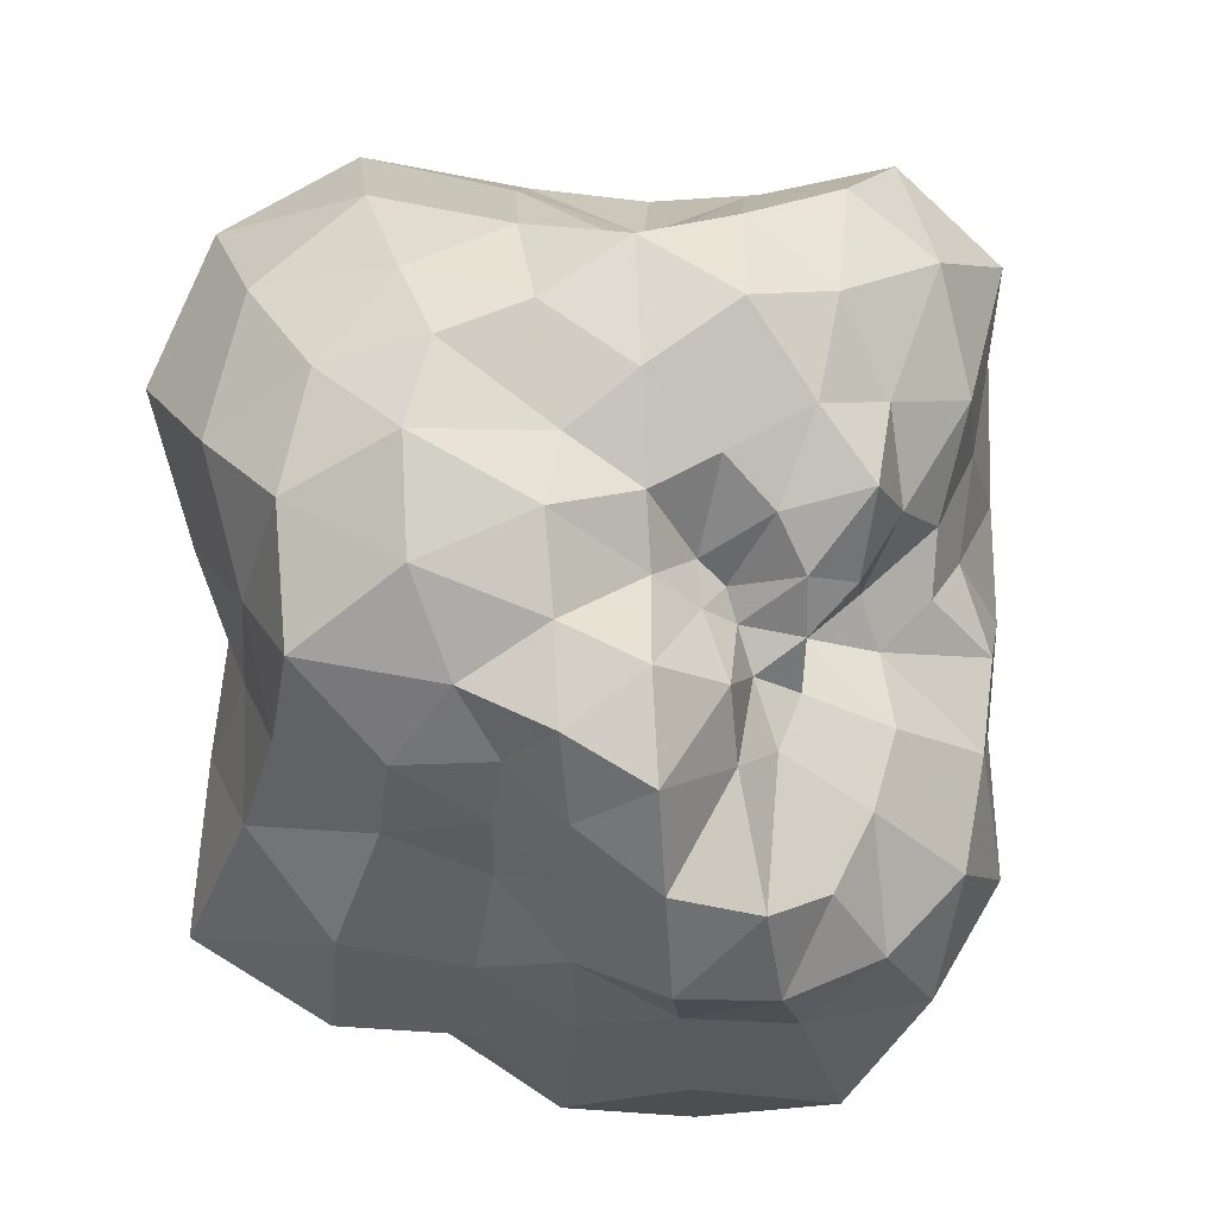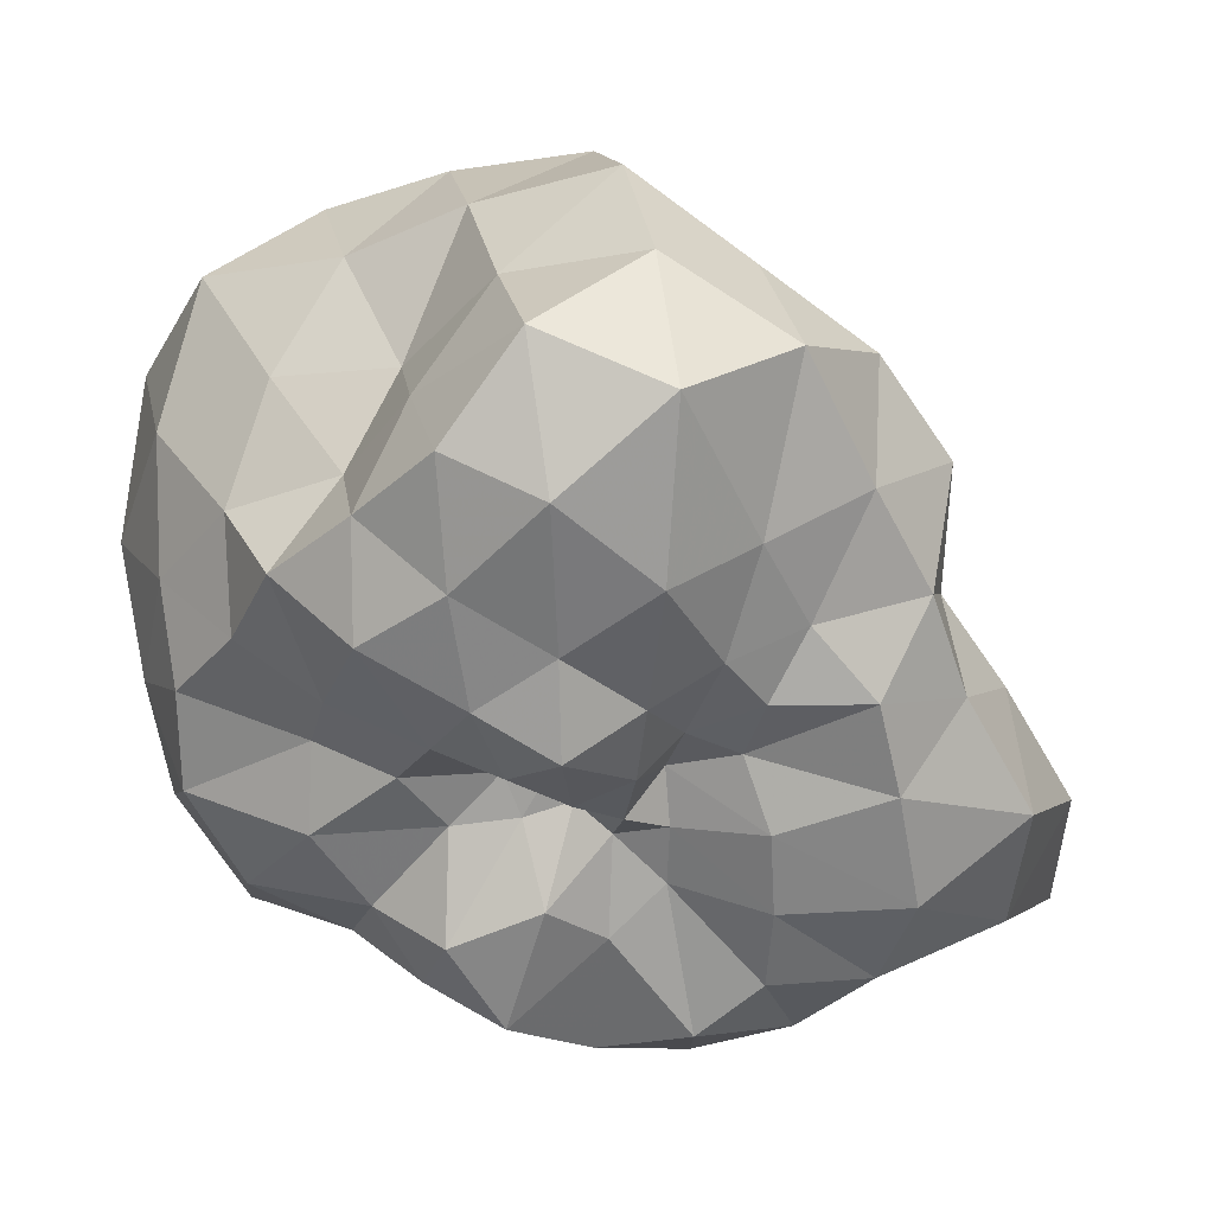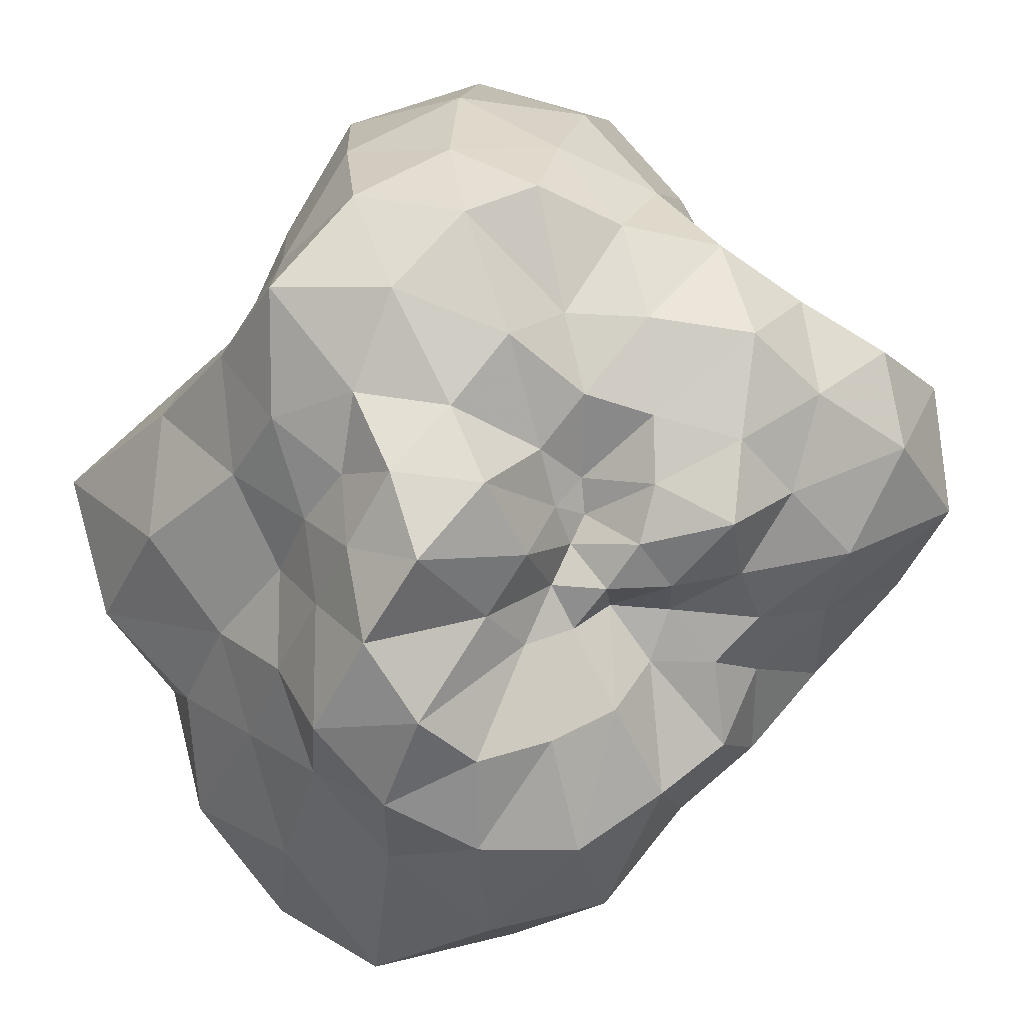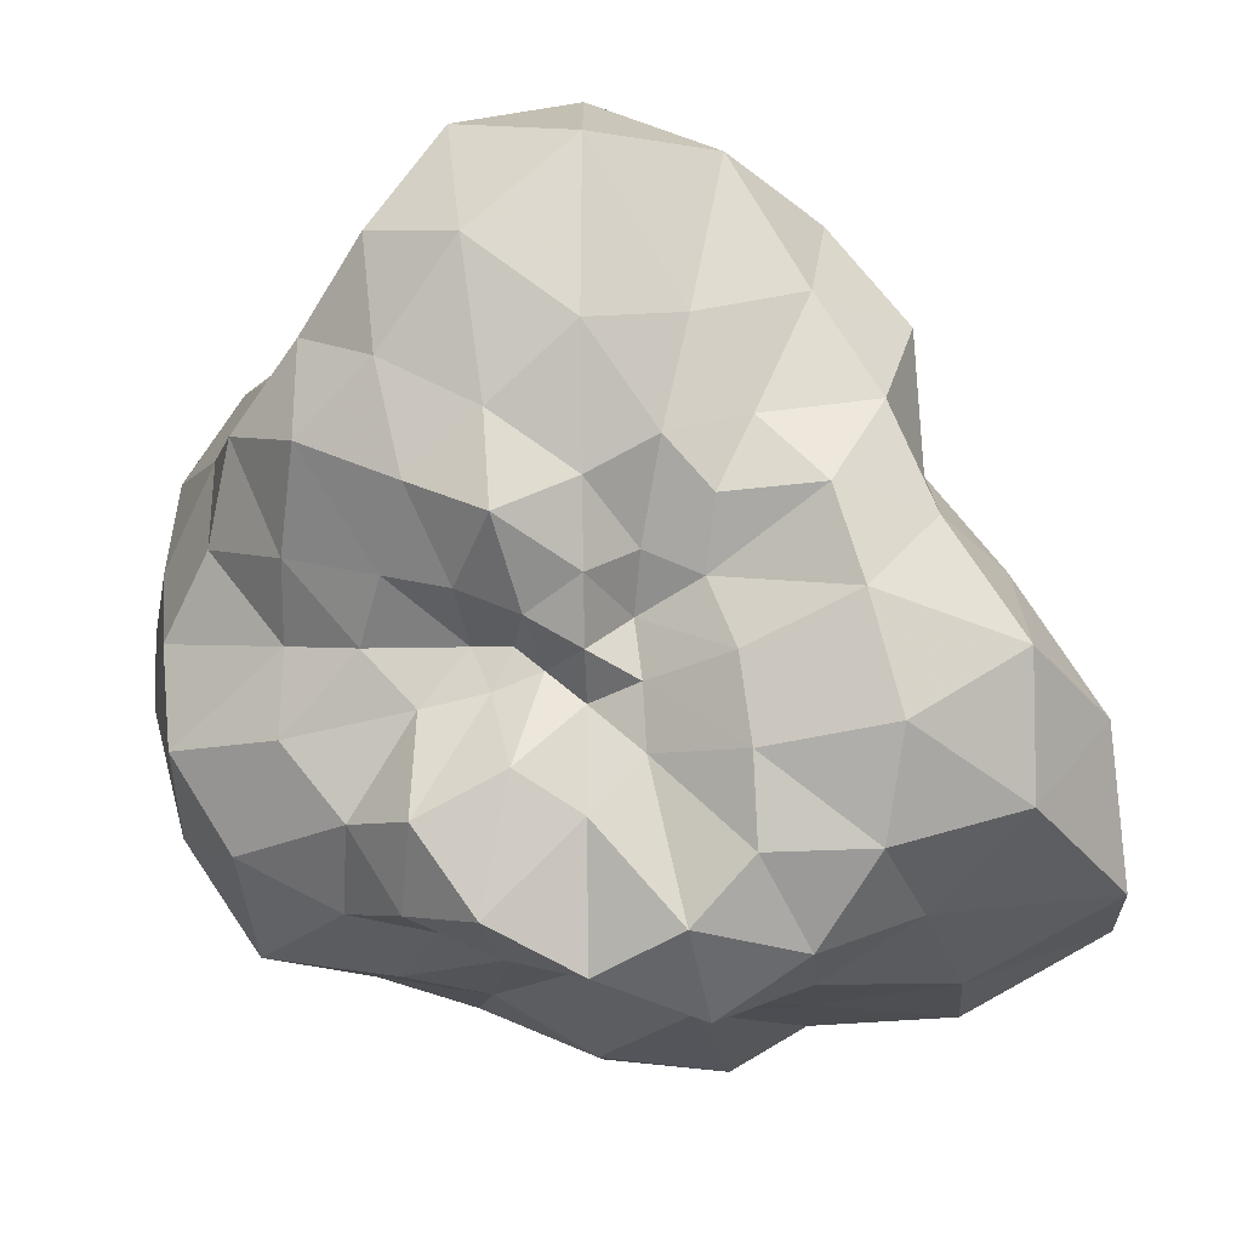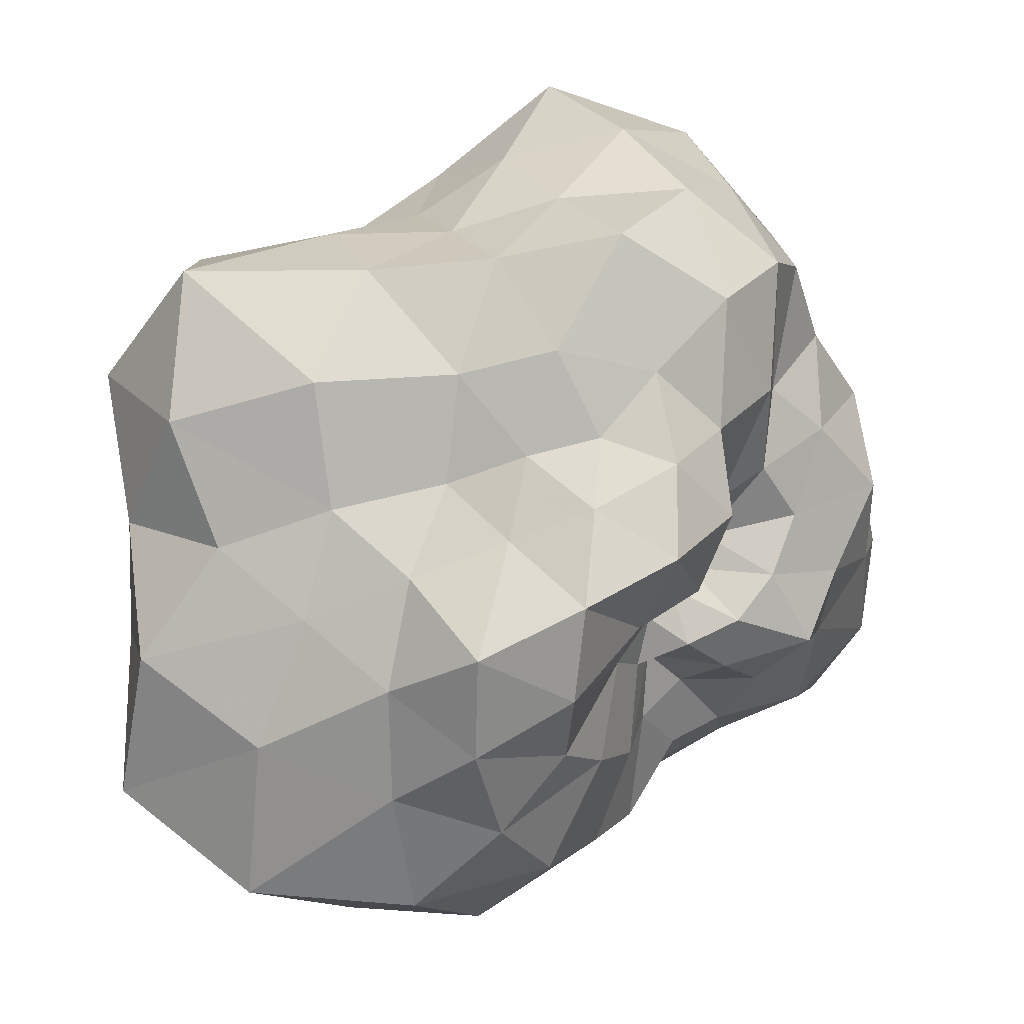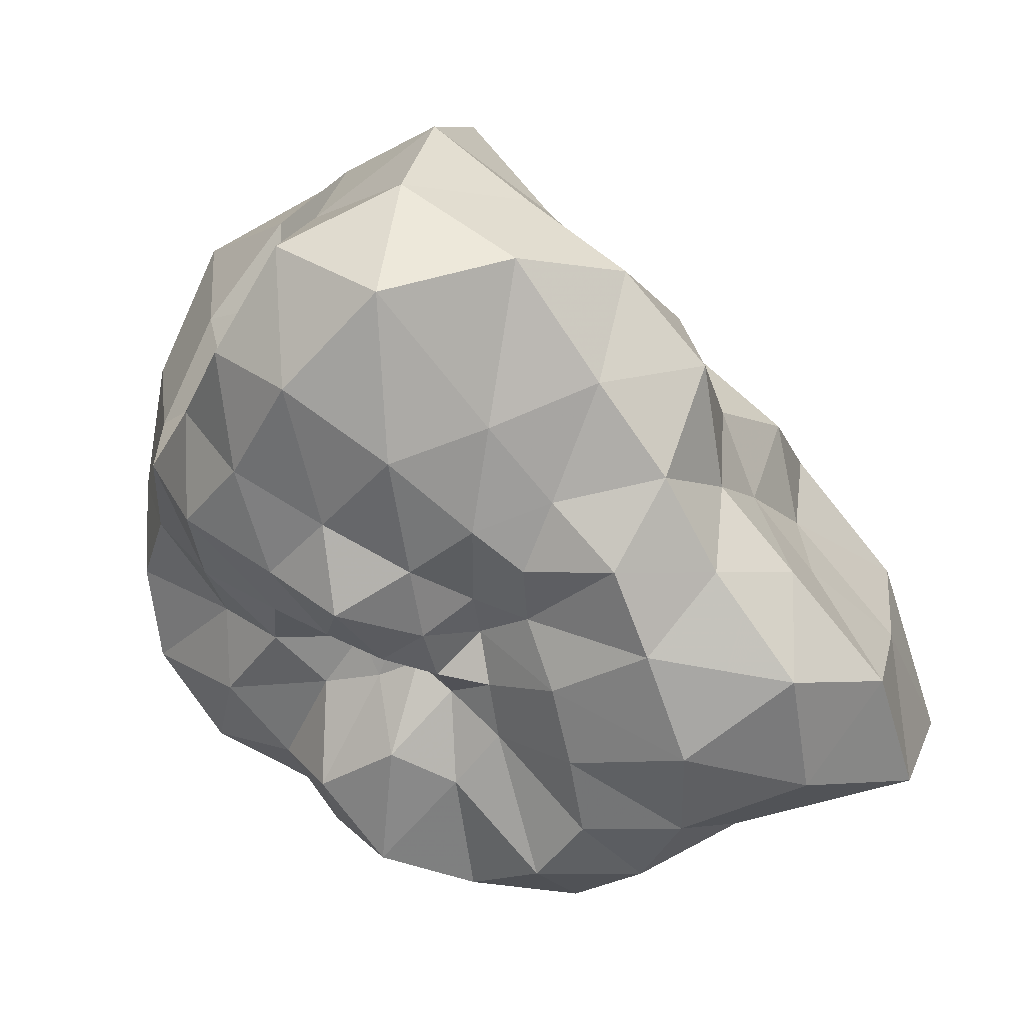
<metadata>
{"format":"obj","ext":"obj","renderer":"f3d","projection":"perspective","resolution":1024,"background":"white","views":[{"elev":-45.7,"azim":-149.3,"up":"+Z"},{"elev":3.8,"azim":-100.7,"up":"+Z"},{"elev":23.5,"azim":-149.2,"up":"+Y"},{"elev":-33.7,"azim":-88.8,"up":"+Z"},{"elev":-79.9,"azim":142.3,"up":"+Z"},{"elev":-1.1,"azim":-75.9,"up":"+Z"}]}
</metadata>
<code>
o Icosphere
v -0 -0.7383 0
v 0.425 -0.2627 0.3088
v -0.2074 -0.3355 0.6382
v -0.4392 -0.2196 0
v -0.1739 -0.2813 -0.5351
v 0.6241 -0.3857 -0.4534
v 0.2843 0.46 0.8749
v -0.6024 0.3723 0.4376
v -0.1999 0.1235 -0.1452
v 0.162 0.2621 -0.4985
v 0.7057 0.3528 0
v 0 0.76 0
v -0.1705 -0.4854 0.5249
v -0.108 -0.5658 0.3325
v -0.05057 -0.623 0.1556
v 0.1458 -0.6845 0.1059
v 0.3339 -0.6678 0.2426
v 0.4283 -0.4654 0.3112
v 0.2885 -0.2733 0.3712
v 0.1513 -0.3025 0.4656
v -0.01746 -0.3308 0.5685
v 0.7966 -0.4923 -0.2839
v 0.6984 -0.4317 -0
v 0.5829 -0.3603 0.209
v 0.1894 -0.884 -0.1376
v 0.4717 -0.9435 -0.3427
v 0.6115 -0.667 -0.4443
v -0.4674 -0.4102 0
v -0.3683 -0.596 0
v -0.1909 -0.7238 0
v -0.4088 -0.4219 0.5985
v -0.5097 -0.3894 0.3703
v -0.4732 -0.2865 0.1372
v -0.1717 -0.4888 -0.5286
v -0.142 -0.7437 -0.4371
v -0.07303 -0.8922 -0.2248
v -0.3343 -0.2019 -0.0956
v -0.3316 -0.2534 -0.241
v -0.2655 -0.2749 -0.3914
v -0.01915 -0.3738 -0.6421
v 0.1915 -0.3829 -0.5893
v 0.4036 -0.3841 -0.5223
v 0.7976 0.2062 0.1252
v 0.8019 -0 0.2606
v 0.6003 -0.1729 0.3074
v 0.8531 -0.2439 -0.4357
v 1.014 -0 -0.3294
v 0.832 0.2149 -0.1307
v 0.1498 0.2424 0.9402
v 0 0 0.9687
v -0.1216 -0.1968 0.7601
v 0.3891 -0.1414 0.3869
v 0.4692 0 0.6458
v 0.4609 0.2587 0.9064
v -0.6941 0.1992 0.355
v -0.6448 -0 0.2095
v -0.5015 -0.131 0.0778
v -0.3812 -0.2148 0.7506
v -0.5567 -0 0.7663
v -0.6422 0.2312 0.6408
v -0.1918 0.07134 -0.189
v -0.1819 0 -0.2504
v -0.173 -0.1002 -0.3435
v -0.3544 -0.09371 -0.05425
v -0.3975 0 -0.1291
v -0.3471 0.1017 -0.1789
v 0.2544 0.145 -0.5027
v 0.3436 0 -0.4729
v 0.4934 -0.1784 -0.4915
v -0.1025 -0.1659 -0.6383
v 0 0 -0.6732
v 0.09432 0.1526 -0.5861
v 0.7195 0.4364 0.211
v 0.6774 0.5175 0.4922
v 0.5236 0.5394 0.7643
v 0.02222 0.4517 0.7756
v -0.1872 0.3744 0.5761
v -0.4067 0.387 0.5263
v -0.561 0.3467 0.2013
v -0.4822 0.298 0
v -0.3538 0.2187 -0.1287
v -0.1723 0.1615 -0.2188
v -0.1479 0.2958 -0.4552
v 0.01688 0.316 -0.5431
v 0.3351 0.3463 -0.492
v 0.535 0.4087 -0.3887
v 0.6319 0.3831 -0.1848
v 0.06394 0.7833 0.1968
v 0.1495 0.7827 0.4601
v 0.2423 0.6922 0.7458
v 0.6342 0.5587 0
v 0.4715 0.763 0
v 0.213 0.8059 0
v -0.1425 0.6694 0.1036
v -0.3101 0.6201 0.2253
v -0.4524 0.4919 0.3287
v -0.1116 0.5279 -0.08109
v -0.1933 0.3867 -0.1405
v -0.1858 0.1985 -0.135
v 0.06071 0.7445 -0.1868
v 0.1195 0.6259 -0.3679
v 0.1513 0.43 -0.4657
v 0.3059 0.7486 -0.2223
v 0.5011 0.5719 -0.2089
v 0.3716 0.6012 -0.4328
v -0.08247 0.5309 -0.2538
v -0.0309 0.4134 -0.3922
v -0.1448 0.2887 -0.2346
v -0.2622 0.5218 0
v -0.3193 0.3446 -0.07715
v -0.4521 0.4891 0.1079
v -0.1056 0.6772 0.3249
v -0.2389 0.482 0.3908
v -0.04539 0.5914 0.5594
v 0.3447 0.8423 0.2504
v 0.4864 0.7871 0.5652
v 0.6448 0.7375 0.2697
v 0.7232 0.2307 -0.3603
v 0.6736 0.003396 -0.4894
v 0.4578 0.1871 -0.4671
v -0.09091 0.1779 -0.6149
v -0.1449 0.000167 -0.4458
v -0.2028 0.1253 -0.3858
v -0.5151 0.1499 -0.0876
v -0.493 0.000382 0
v -0.557 0.1619 0.09444
v -0.3804 0.2351 0.7305
v -0.2997 0.004613 0.9224
v -0.1289 0.2488 0.8623
v 0.6338 0.2579 0.6447
v 0.5952 0.002535 0.4325
v 0.7286 0.2324 0.3631
v 0.1852 -0.001327 -0.5701
v 0.2933 -0.1813 -0.5614
v 0.1047 -0.2037 -0.7049
v -0.2898 0.000814 -0.2106
v -0.2276 -0.09449 -0.2347
v -0.2505 -0.08086 -0.1223
v -0.737 -0.004091 0.5355
v -0.5662 -0.1809 0.2813
v -0.5981 -0.2435 0.6087
v 0.2906 -0.004353 0.8944
v 0.1011 -0.197 0.6814
v 0.2721 -0.1682 0.5203
v 1.015 -0.005013 -0
v 0.8353 -0.2417 0.1398
v 1.018 -0.2941 -0.1696
v 0.3197 -0.6482 -0.5251
v 0.1449 -0.9262 -0.446
v 0.04341 -0.5671 -0.5366
v -0.3231 -0.5228 -0.377
v -0.3029 -0.7413 -0.2201
v -0.4078 -0.4645 -0.1694
v -0.4469 -0.5096 0.1859
v -0.2386 -0.5858 0.1734
v -0.3534 -0.5718 0.4119
v 0.655 -0.7101 -0.155
v 0.5713 -0.619 0.1356
v 0.43 -0.8501 1e-06
v 0.0368 -0.486 0.4603
v 0.1016 -0.652 0.3127
v 0.2245 -0.4524 0.3669
f 1 16 15
f 2 18 24
f 1 15 30
f 1 30 36
f 1 36 25
f 2 24 45
f 3 21 51
f 4 33 57
f 5 39 63
f 6 42 69
f 2 45 52
f 3 51 58
f 4 57 64
f 5 63 70
f 6 69 46
f 7 75 90
f 8 78 96
f 9 81 99
f 10 84 102
f 11 87 91
f 93 100 12
f 92 103 93
f 91 104 92
f 93 103 100
f 103 101 100
f 92 104 103
f 104 105 103
f 103 105 101
f 105 102 101
f 91 87 104
f 87 86 104
f 104 86 105
f 86 85 105
f 105 85 102
f 85 10 102
f 100 97 12
f 101 106 100
f 102 107 101
f 100 106 97
f 106 98 97
f 101 107 106
f 107 108 106
f 106 108 98
f 108 99 98
f 102 84 107
f 84 83 107
f 107 83 108
f 83 82 108
f 108 82 99
f 82 9 99
f 97 94 12
f 98 109 97
f 99 110 98
f 97 109 94
f 109 95 94
f 98 110 109
f 110 111 109
f 109 111 95
f 111 96 95
f 99 81 110
f 81 80 110
f 110 80 111
f 80 79 111
f 111 79 96
f 79 8 96
f 94 88 12
f 95 112 94
f 96 113 95
f 94 112 88
f 112 89 88
f 95 113 112
f 113 114 112
f 112 114 89
f 114 90 89
f 96 78 113
f 78 77 113
f 113 77 114
f 77 76 114
f 114 76 90
f 76 7 90
f 88 93 12
f 89 115 88
f 90 116 89
f 88 115 93
f 115 92 93
f 89 116 115
f 116 117 115
f 115 117 92
f 117 91 92
f 90 75 116
f 75 74 116
f 116 74 117
f 74 73 117
f 117 73 91
f 73 11 91
f 48 87 11
f 47 118 48
f 46 119 47
f 48 118 87
f 118 86 87
f 47 119 118
f 119 120 118
f 118 120 86
f 120 85 86
f 46 69 119
f 69 68 119
f 119 68 120
f 68 67 120
f 120 67 85
f 67 10 85
f 72 84 10
f 71 121 72
f 70 122 71
f 72 121 84
f 121 83 84
f 71 122 121
f 122 123 121
f 121 123 83
f 123 82 83
f 70 63 122
f 63 62 122
f 122 62 123
f 62 61 123
f 123 61 82
f 61 9 82
f 66 81 9
f 65 124 66
f 64 125 65
f 66 124 81
f 124 80 81
f 65 125 124
f 125 126 124
f 124 126 80
f 126 79 80
f 64 57 125
f 57 56 125
f 125 56 126
f 56 55 126
f 126 55 79
f 55 8 79
f 60 78 8
f 59 127 60
f 58 128 59
f 60 127 78
f 127 77 78
f 59 128 127
f 128 129 127
f 127 129 77
f 129 76 77
f 58 51 128
f 51 50 128
f 128 50 129
f 50 49 129
f 129 49 76
f 49 7 76
f 54 75 7
f 53 130 54
f 52 131 53
f 54 130 75
f 130 74 75
f 53 131 130
f 131 132 130
f 130 132 74
f 132 73 74
f 52 45 131
f 45 44 131
f 131 44 132
f 44 43 132
f 132 43 73
f 43 11 73
f 67 72 10
f 68 133 67
f 69 134 68
f 67 133 72
f 133 71 72
f 68 134 133
f 134 135 133
f 133 135 71
f 135 70 71
f 69 42 134
f 42 41 134
f 134 41 135
f 41 40 135
f 135 40 70
f 40 5 70
f 61 66 9
f 62 136 61
f 63 137 62
f 61 136 66
f 136 65 66
f 62 137 136
f 137 138 136
f 136 138 65
f 138 64 65
f 63 39 137
f 39 38 137
f 137 38 138
f 38 37 138
f 138 37 64
f 37 4 64
f 55 60 8
f 56 139 55
f 57 140 56
f 55 139 60
f 139 59 60
f 56 140 139
f 140 141 139
f 139 141 59
f 141 58 59
f 57 33 140
f 33 32 140
f 140 32 141
f 32 31 141
f 141 31 58
f 31 3 58
f 49 54 7
f 50 142 49
f 51 143 50
f 49 142 54
f 142 53 54
f 50 143 142
f 143 144 142
f 142 144 53
f 144 52 53
f 51 21 143
f 21 20 143
f 143 20 144
f 20 19 144
f 144 19 52
f 19 2 52
f 43 48 11
f 44 145 43
f 45 146 44
f 43 145 48
f 145 47 48
f 44 146 145
f 146 147 145
f 145 147 47
f 147 46 47
f 45 24 146
f 24 23 146
f 146 23 147
f 23 22 147
f 147 22 46
f 22 6 46
f 27 42 6
f 26 148 27
f 25 149 26
f 27 148 42
f 148 41 42
f 26 149 148
f 149 150 148
f 148 150 41
f 150 40 41
f 25 36 149
f 36 35 149
f 149 35 150
f 35 34 150
f 150 34 40
f 34 5 40
f 34 39 5
f 35 151 34
f 36 152 35
f 34 151 39
f 151 38 39
f 35 152 151
f 152 153 151
f 151 153 38
f 153 37 38
f 36 30 152
f 30 29 152
f 152 29 153
f 29 28 153
f 153 28 37
f 28 4 37
f 28 33 4
f 29 154 28
f 30 155 29
f 28 154 33
f 154 32 33
f 29 155 154
f 155 156 154
f 154 156 32
f 156 31 32
f 30 15 155
f 15 14 155
f 155 14 156
f 14 13 156
f 156 13 31
f 13 3 31
f 22 27 6
f 23 157 22
f 24 158 23
f 22 157 27
f 157 26 27
f 23 158 157
f 158 159 157
f 157 159 26
f 159 25 26
f 24 18 158
f 18 17 158
f 158 17 159
f 17 16 159
f 159 16 25
f 16 1 25
f 13 21 3
f 14 160 13
f 15 161 14
f 13 160 21
f 160 20 21
f 14 161 160
f 161 162 160
f 160 162 20
f 162 19 20
f 15 16 161
f 16 17 161
f 161 17 162
f 17 18 162
f 162 18 19
f 18 2 19

</code>
